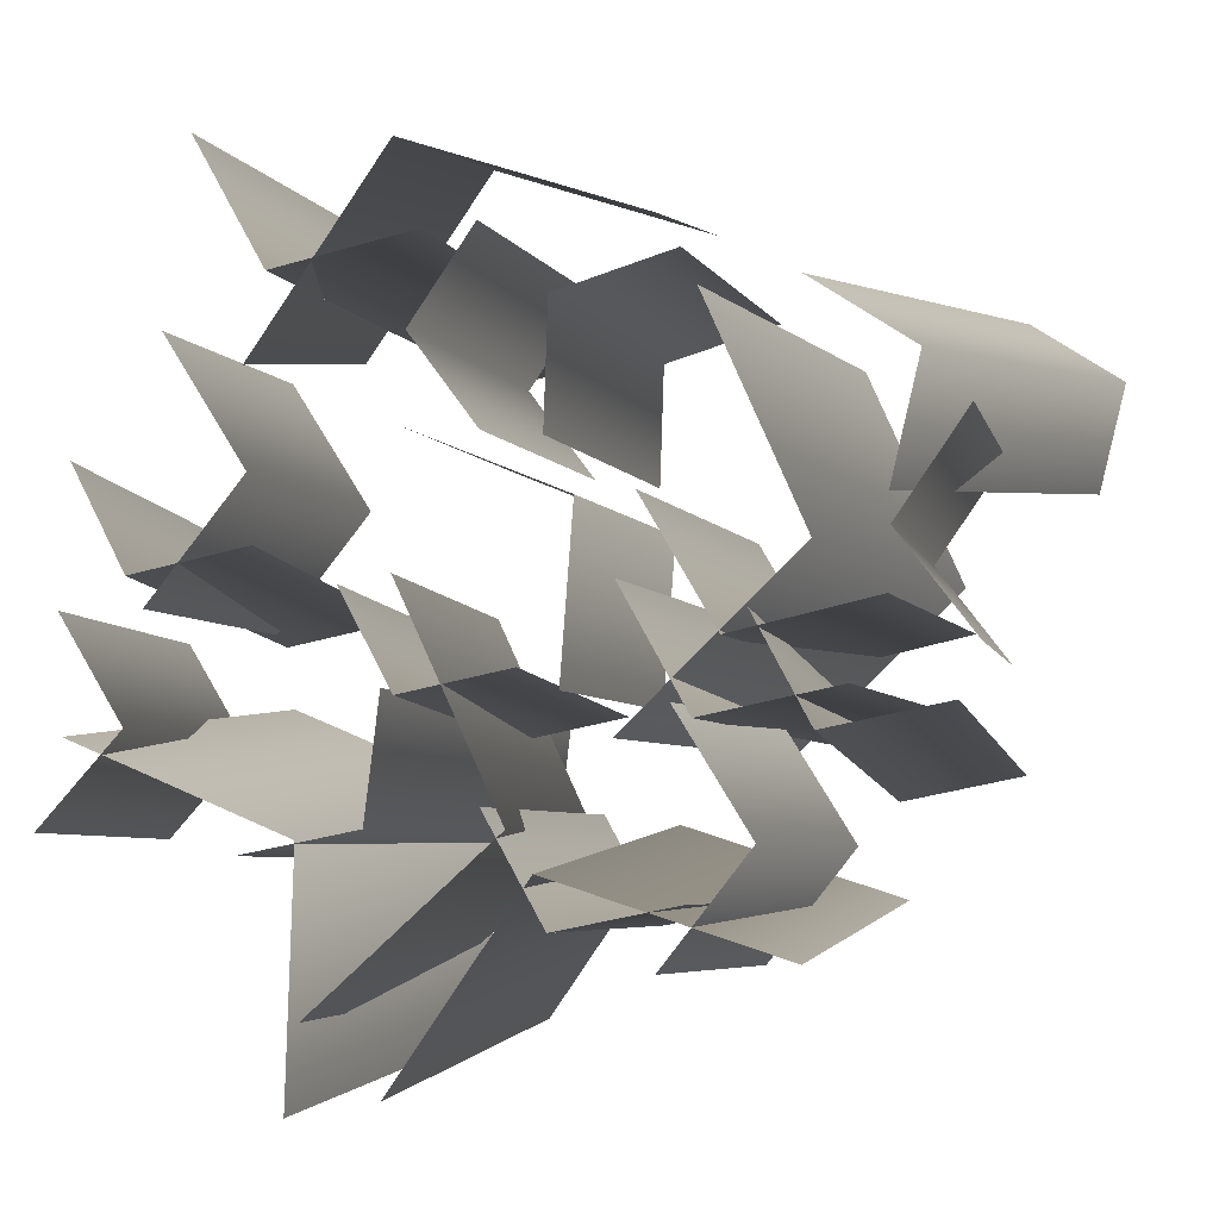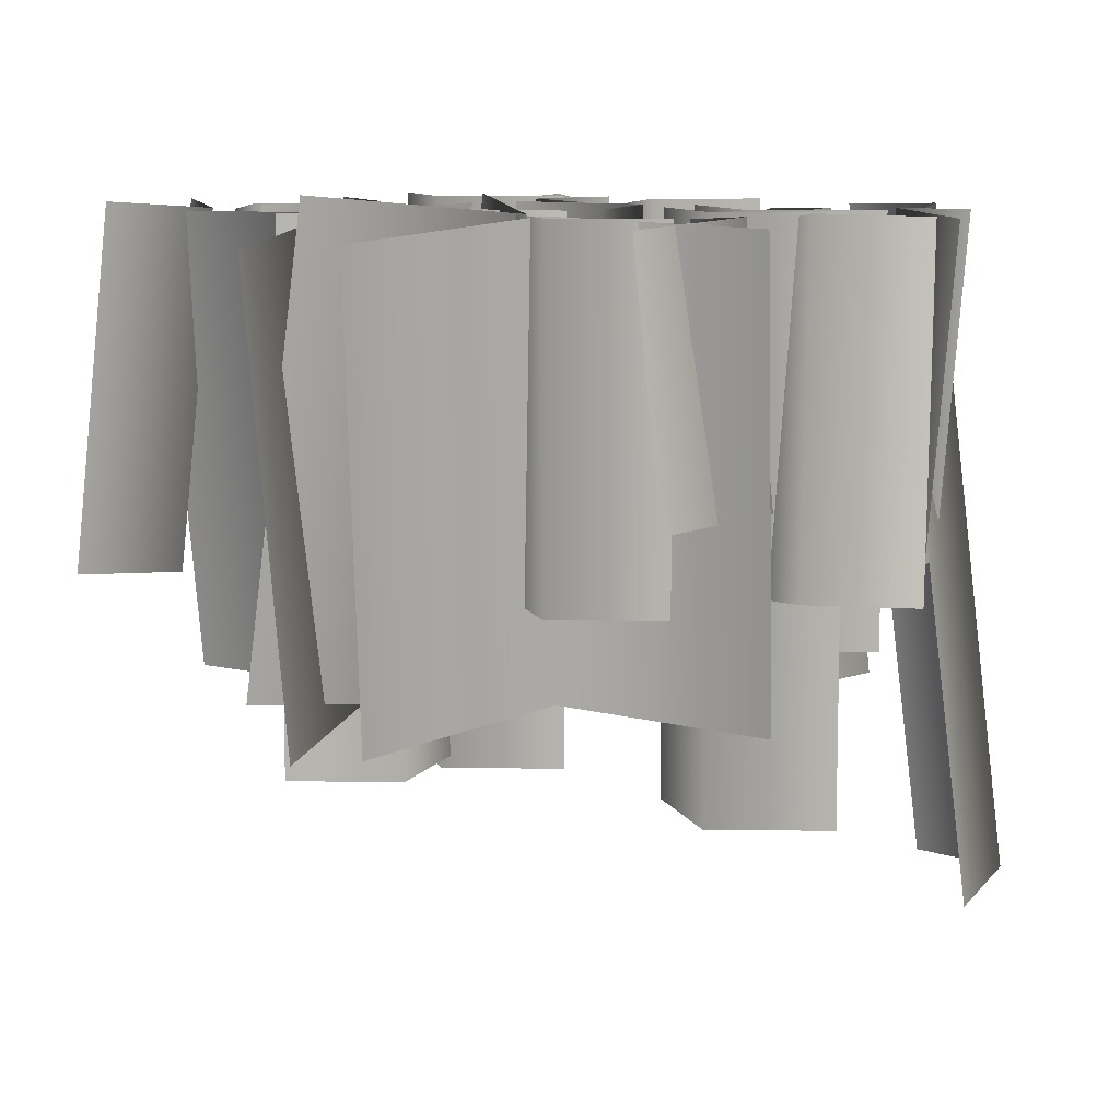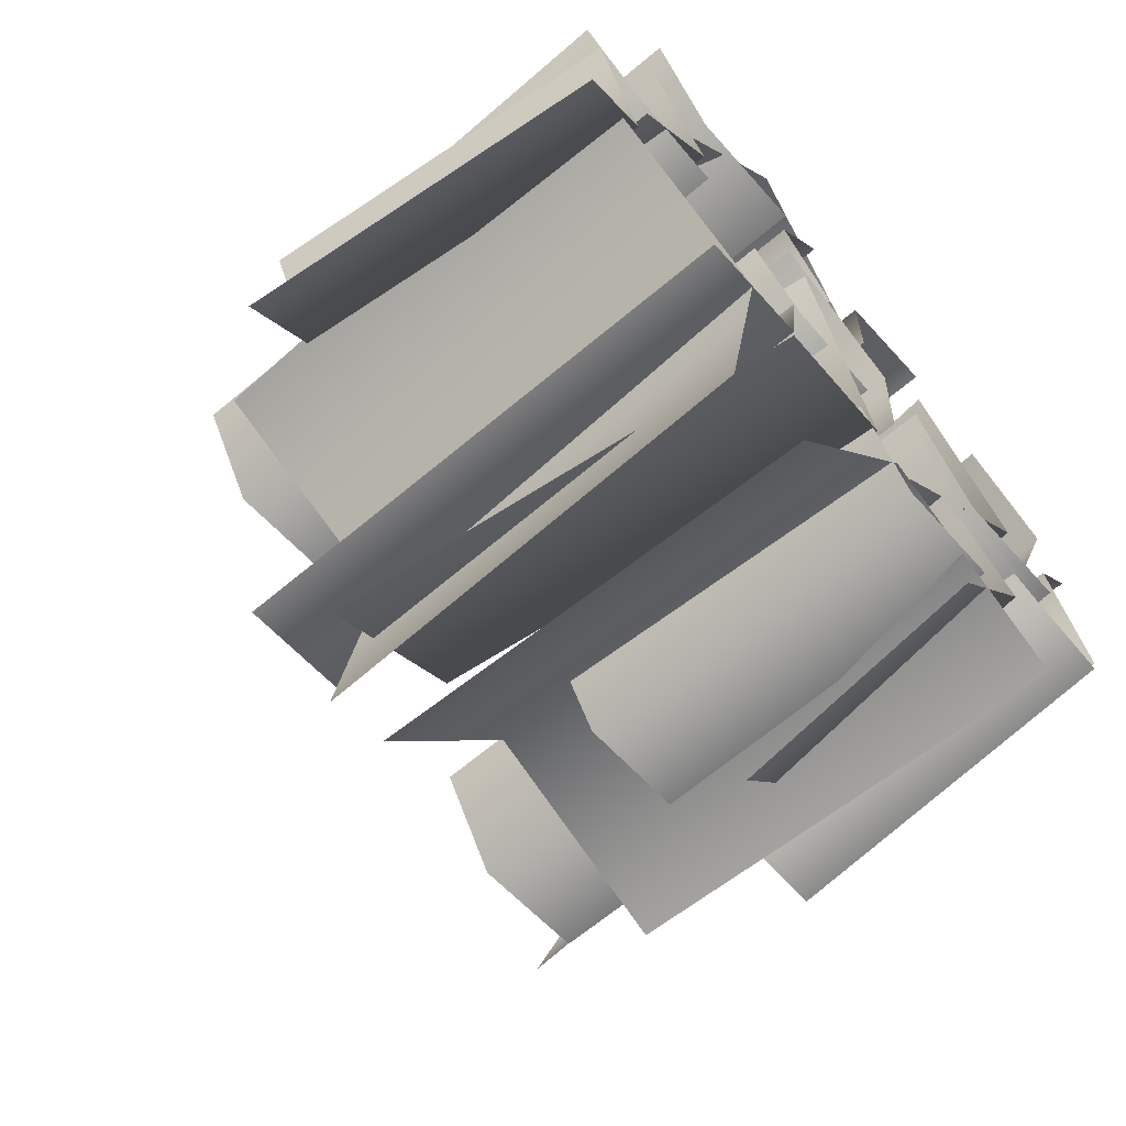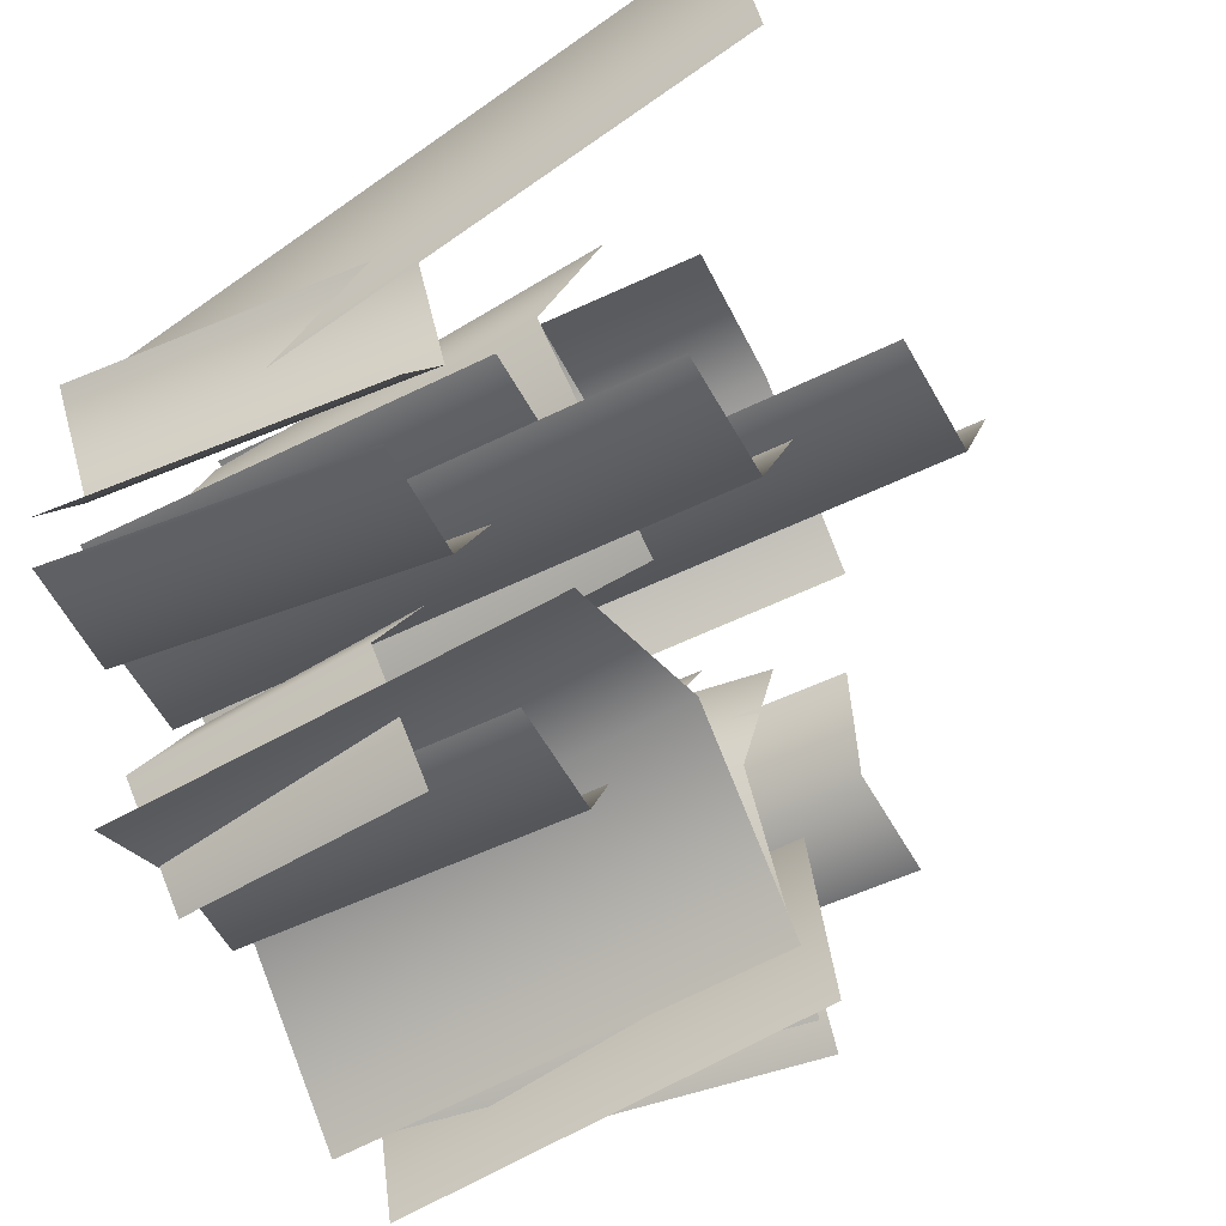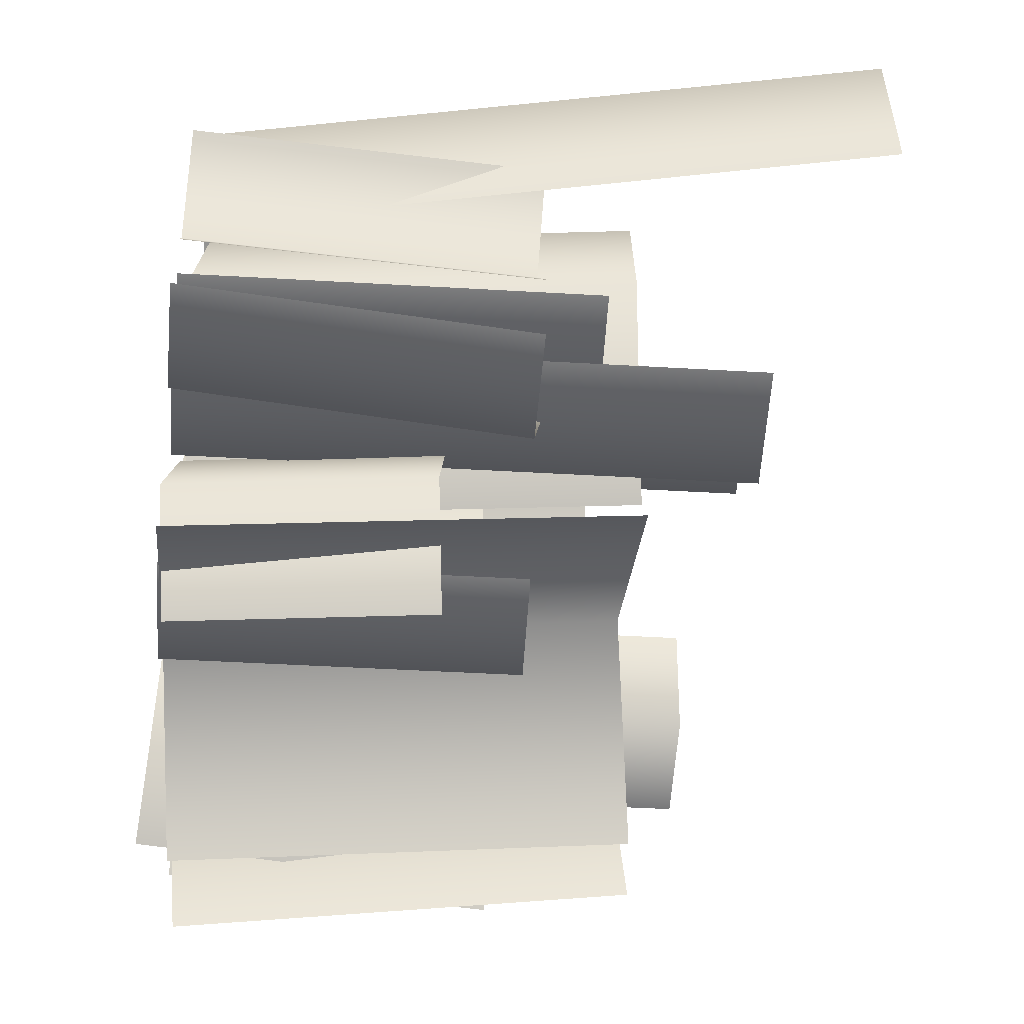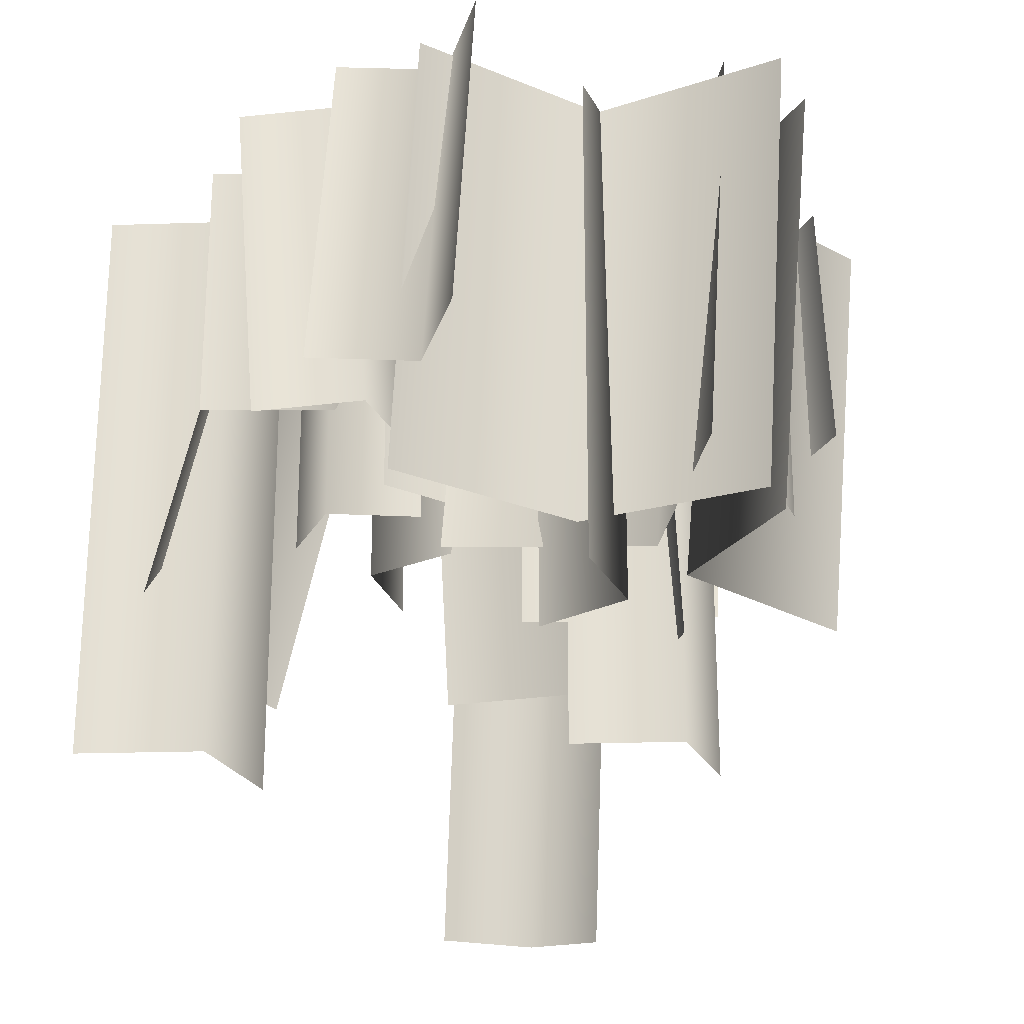
<metadata>
{"format":"obj","ext":"obj","renderer":"f3d","projection":"perspective","resolution":1024,"background":"white","views":[{"elev":-4.9,"azim":-164.0,"up":"+Z"},{"elev":9.4,"azim":-167.3,"up":"+Y"},{"elev":-66.9,"azim":130.0,"up":"+Z"},{"elev":-46.7,"azim":-60.0,"up":"+Z"},{"elev":-46.5,"azim":-93.8,"up":"+Z"},{"elev":-24.3,"azim":122.4,"up":"+Y"}]}
</metadata>
<code>
g default
v -0.1369 -0.7165 -0.2179
v 0.1681 -0.7165 0.2784
v -0.1369 0.01449 -0.2179
v 0.1681 0.01449 0.2784
v -0.1646 -0.7165 0.141
v -0.1646 0.01449 0.141
v 0.3038 -0.7646 -0.06427
v -0.05441 -0.7529 -0.2282
v 0.3038 -0.000643 -0.009656
v -0.05441 0.01108 -0.1736
v 0.1844 -0.7495 -0.276
v 0.1844 0.01449 -0.2214
v -0.3304 -1.076 -0.3044
v -0.497 -1.059 0.5218
v -0.2262 -0.0233 -0.3044
v -0.3928 -0.006817 0.5218
v -0.7122 -1.038 0.0479
v -0.6081 0.01449 0.0479
v -0.3673 -0.8123 0.5888
v -0.1055 -0.8123 0.2534
v -0.3673 0.01449 0.5888
v -0.1055 0.01449 0.2534
v -0.1146 -0.8123 0.5162
v -0.1146 0.01449 0.5162
v -0.2812 -0.9684 0.1472
v -0.7449 -0.9684 -0.05491
v -0.2812 0.01449 0.1472
v -0.7449 0.01449 -0.05491
v -0.4396 -0.9684 -0.1222
v -0.4396 0.01449 -0.1222
v -0.1576 -1.112 0.8487
v 0.6417 -1.048 0.5889
v -0.2966 -0.07748 0.675
v 0.5027 -0.01365 0.4152
v 0.3305 -1.02 1.006
v 0.1915 0.01449 0.8319
v 0.6904 -0.6563 -0.04945
v 0.6586 -0.6563 0.4842
v 0.6904 0.01449 -0.04945
v 0.6586 0.01449 0.4842
v 0.4807 -0.6563 0.2058
v 0.4807 0.01449 0.2058
v 0.3605 -1.09 -0.9009
v 0.8038 -1.042 -0.1855
v 0.4152 -0.03897 -1.006
v 0.8585 0.00924 -0.2902
v 0.3223 -1.037 -0.3841
v 0.377 0.01449 -0.4888
v 0.4797 -0.9863 -0.8228
v 0.3137 -1.007 0.003354
v 0.3461 0.06295 -0.8228
v 0.1801 0.04181 0.003354
v 0.09913 -1.035 -0.4705
v -0.03445 0.01449 -0.4705
v 0.9893 -0.7878 -0.4772
v 0.9502 -0.794 -0.05358
v 0.9 0.03416 -0.4732
v 0.861 0.02788 -0.04962
v 0.8168 -0.8074 -0.2797
v 0.7276 0.01449 -0.2758
v 0.5003 -1.221 -0.5182
v 0.2094 -1.221 -0.2077
v 0.5003 0.01449 -0.5182
v 0.2094 0.01449 -0.2077
v 0.2421 -1.221 -0.4685
v 0.2421 0.01449 -0.4685
v 0.01527 -0.8123 -0.4288
v -0.3714 -0.8123 -0.6062
v 0.01527 0.01449 -0.4288
v -0.3714 0.01449 -0.6062
v -0.1136 -0.8123 -0.6579
v -0.1136 0.01449 -0.6579
v -0.9211 -1.655 0.3129
v -0.7704 -1.627 0.7099
v -0.7419 -0.02073 0.1327
v -0.5912 0.006543 0.5296
v -0.9893 -1.619 0.5644
v -0.8101 0.01449 0.3841
v 0.02422 -0.7514 0.6618
v 0.01767 -0.7514 0.2677
v 0.02422 0.01449 0.6618
v 0.01767 0.01449 0.2677
v 0.164 -0.7514 0.4624
v 0.164 0.01449 0.4624
v 0.8565 -0.8305 0.1637
v 0.4698 -0.8134 -0.01293
v 0.8565 -0.007515 0.2431
v 0.4698 0.009526 0.06647
v 0.7276 -0.8085 -0.06439
v 0.7276 0.01449 0.01501
v 0.6024 -1.452 0.866
v 0.1355 -1.452 0.6517
v 0.6024 0.01449 0.866
v 0.1355 0.01449 0.6517
v 0.4467 -1.452 0.5893
v 0.4467 0.01449 0.5893
v -0.8337 -0.8197 0.2909
v -0.8436 -0.8241 -0.1345
v -0.8997 0.004366 0.2839
v -0.9096 0 -0.1414
v -0.6847 -0.8096 0.07449
v -0.7507 0.01449 0.06757
v -0.3746 -0.6178 -0.7316
v -0.4037 -0.6148 -0.2416
v -0.3119 -0.005113 -0.7316
v -0.341 -0.002135 -0.2416
v -0.5662 -0.5982 -0.4972
v -0.5034 0.01449 -0.4972
v -0.4818 -0.8354 -0.179
v -0.8685 -0.8118 -0.3549
v -0.4818 -0.01598 -0.0691
v -0.8685 0.007617 -0.245
v -0.6108 -0.8049 -0.4061
v -0.6108 0.01449 -0.2962
v -0.2417 -1.344 -0.01512
v -0.6743 -1.344 -0.2136
v -0.2417 0.01449 -0.01512
v -0.6743 0.01449 -0.2136
v -0.3859 -1.344 -0.2715
v -0.3859 0.01449 -0.2715
v -0.5843 -1.053 -0.6071
v 0.2175 -1.08 -0.8658
v -0.5824 -0.000526 -0.7114
v 0.2194 -0.02761 -0.9702
v -0.08894 -1.038 -0.4467
v -0.08707 0.01449 -0.5511
g pPlane34
f 1 5 6 3
f 6 5 2 4
f 7 11 12 9
f 12 11 8 10
f 13 17 18 15
f 18 17 14 16
f 19 23 24 21
f 24 23 20 22
f 25 29 30 27
f 30 29 26 28
f 31 35 36 33
f 36 35 32 34
f 37 41 42 39
f 42 41 38 40
f 43 47 48 45
f 48 47 44 46
f 49 53 54 51
f 54 53 50 52
f 55 59 60 57
f 60 59 56 58
f 61 65 66 63
f 66 65 62 64
f 67 71 72 69
f 72 71 68 70
f 73 77 78 75
f 78 77 74 76
f 79 83 84 81
f 84 83 80 82
f 85 89 90 87
f 90 89 86 88
f 91 95 96 93
f 96 95 92 94
f 97 101 102 99
f 102 101 98 100
f 103 107 108 105
f 108 107 104 106
f 109 113 114 111
f 114 113 110 112
f 115 119 120 117
f 120 119 116 118
f 121 125 126 123
f 126 125 122 124

</code>
